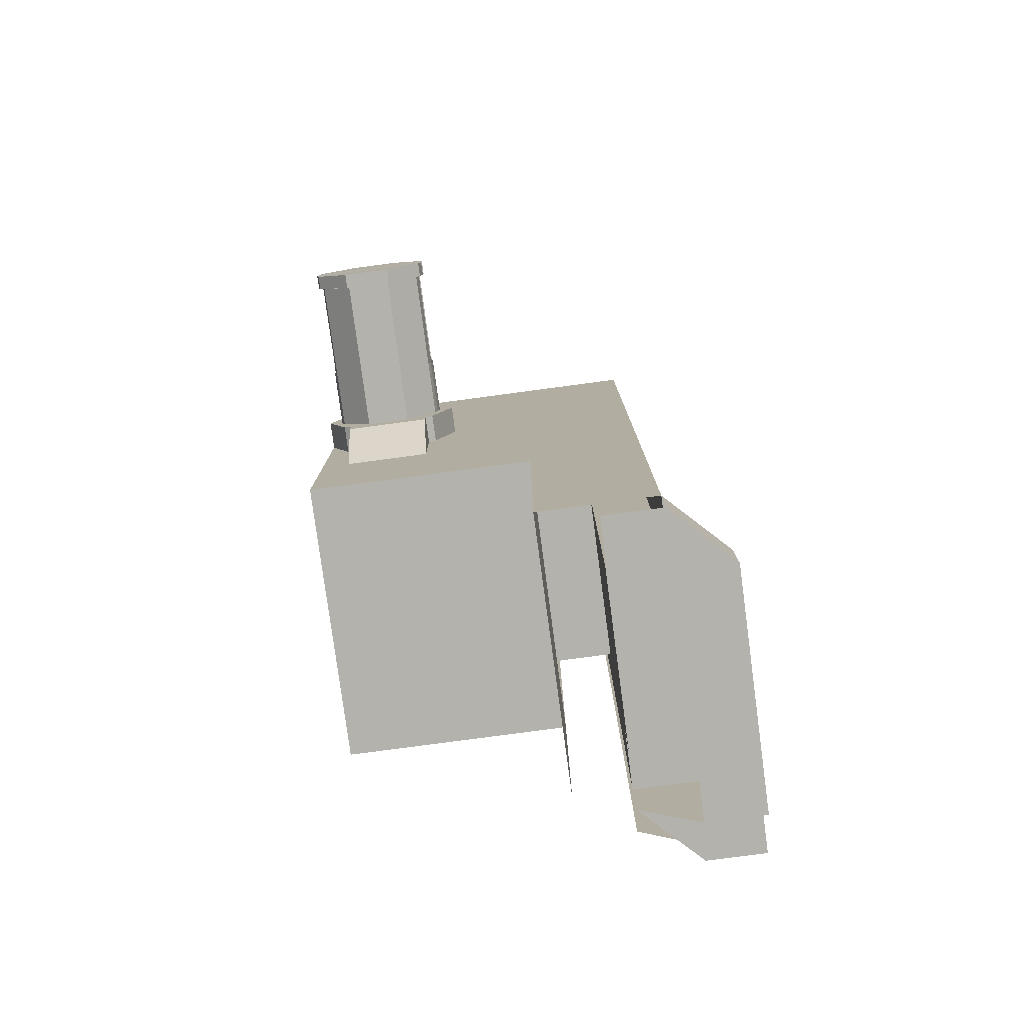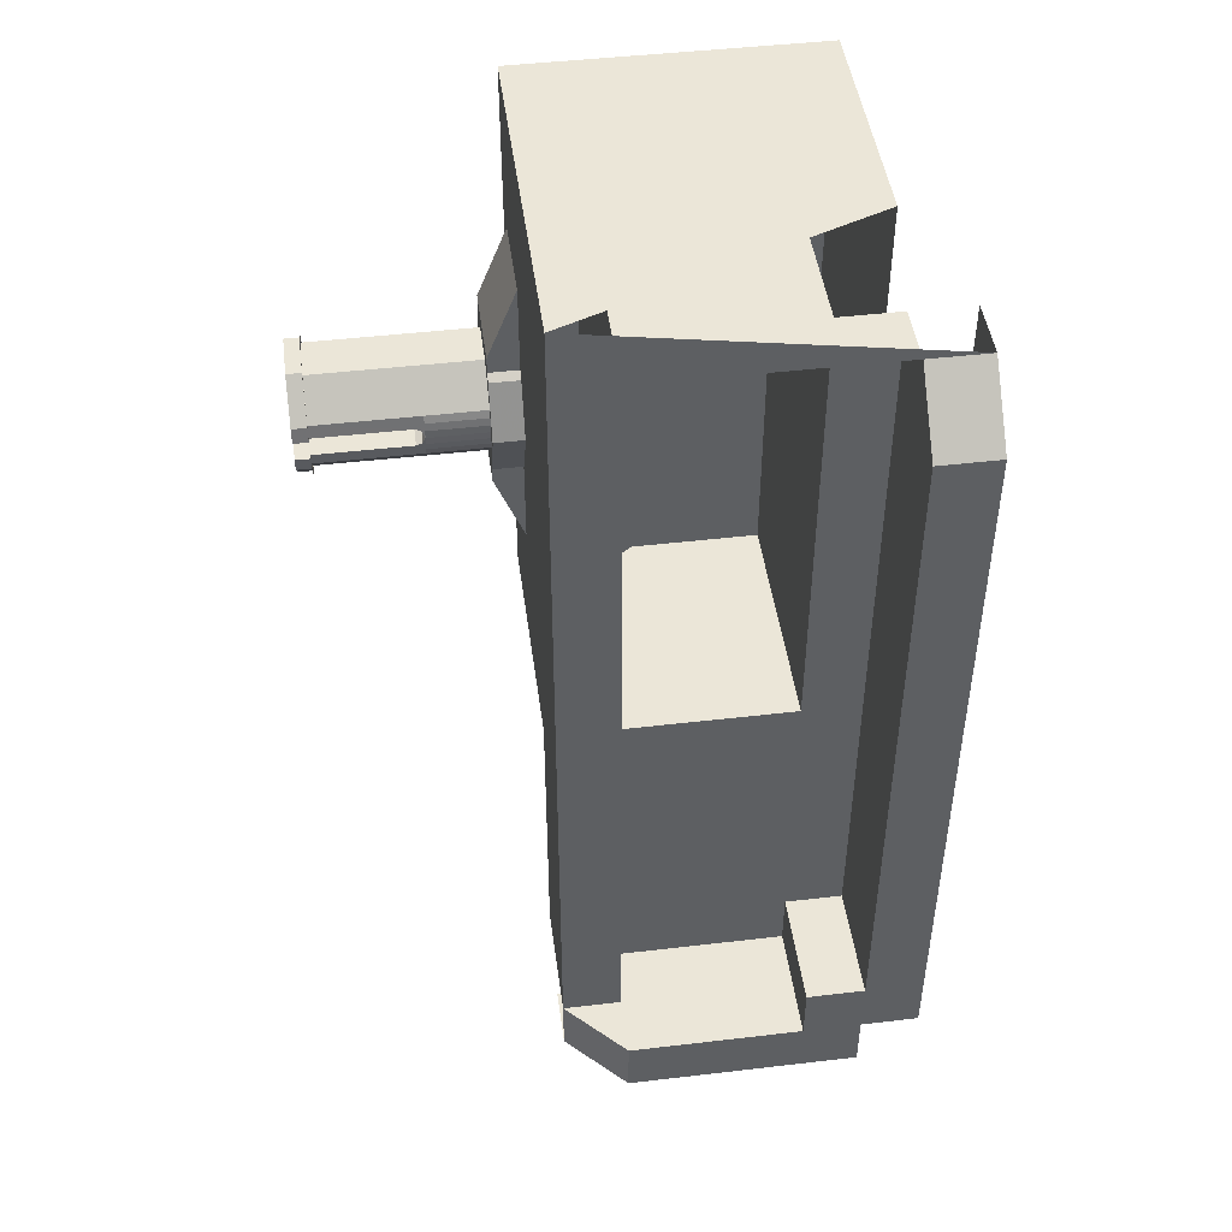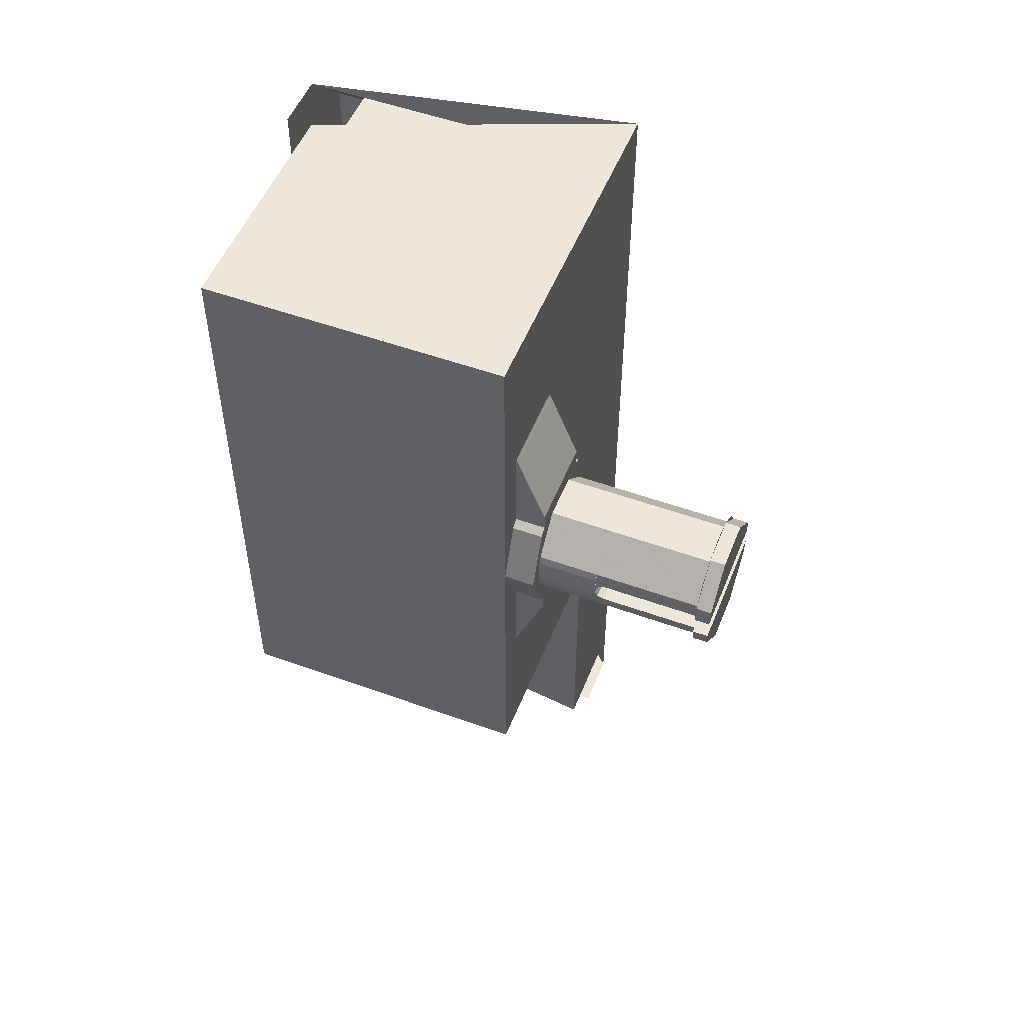
<metadata>
{"format":"obj","ext":"obj","renderer":"f3d","projection":"perspective","resolution":1024,"background":"white","views":[{"elev":-79.4,"azim":97.6,"up":"+Z"},{"elev":46.5,"azim":172.4,"up":"+Z"},{"elev":52.0,"azim":21.4,"up":"+Z"}]}
</metadata>
<code>
v 1 0 3
v 1 0 5
v 2 0 5
v 2 0 3
v 1 0 3
v 1 0.8 3
v 1 0.8 5
v 1 0 5
v 1 0 3
v 2 0 3
v 2 0.8 3
v 1 0.8 3
v 1.2 0.2 3.2
v 1.8 0.2 3.2
v 1.8 0.2 4.8
v 1.2 0.2 4.8
v 1.2 0.2 3.2
v 1.2 1 3.2
v 1.8 1 3.2
v 1.8 0.2 3.2
v 1.2 0.2 3.2
v 1.2 0.2 4.8
v 1.2 1 4.8
v 1.2 1 3.2
v 2 0.4996 4
v 2 0.4265 3.824
v 2.1 0.4265 3.824
v 2.1 0.4996 4
v 2 0.4265 4.176
v 2 0.4996 4
v 2.1 0.4996 4
v 2.1 0.4265 4.176
v 2 0.4265 4.176
v 2 0.4 4.194
v 2.1 0.4 4.194
v 2.1 0.4265 4.176
v 2.1 0.4265 3.824
v 2.1 0.4 3.805
v 2 0.4 3.805
v 2 0.4265 3.824
v 2.1 0.4265 3.824
v 2.1 0.4996 4
v 2.1 0.4265 4.176
v 2.1 0.4265 4.176
v 2.1 0.4 4.194
v 2.1 0.4 3.805
v 2.1 0.4265 3.824
v 2 0.4265 4.176
v 2 0.4996 4
v 2 0.4265 3.824
v 2 0.4265 3.824
v 2 0.4 3.805
v 2 0.4 4.194
v 2 0.4265 4.176
v 2.7 0.3329 4.2
v 2.7 0.1671 4.2
v 2.7 0.04983 4.083
v 2.7 0.4502 4.083
v 2.7 0.1671 3.8
v 2.7 0.3329 3.8
v 2.7 0.4502 3.917
v 2.7 0.04983 3.917
v 2.7 0.3329 4.2
v 2.7 0.4502 4.083
v 2.65 0.4502 4.083
v 2.65 0.3329 4.2
v 2.7 0.1671 4.2
v 2.7 0.3329 4.2
v 2.65 0.3329 4.2
v 2.65 0.1671 4.2
v 2.7 0.04983 4.083
v 2.7 0.1671 4.2
v 2.65 0.1671 4.2
v 2.65 0.04983 4.083
v 2.7 0.1671 3.8
v 2.7 0.04983 3.917
v 2.65 0.04983 3.917
v 2.65 0.1671 3.8
v 2.7 0.3329 3.8
v 2.7 0.1671 3.8
v 2.65 0.1671 3.8
v 2.65 0.3329 3.8
v 2.7 0.4502 3.917
v 2.7 0.3329 3.8
v 2.65 0.3329 3.8
v 2.65 0.4502 3.917
v 2.65 0.46 4.033
v 2.65 0.4502 4.083
v 2.7 0.4502 4.083
v 2.7 0.46 4.033
v 2.65 0.04983 4.083
v 2.65 0.03997 4.033
v 2.7 0.03997 4.033
v 2.7 0.04983 4.083
v 2.65 0.03997 3.967
v 2.65 0.04983 3.917
v 2.7 0.04983 3.917
v 2.7 0.03997 3.967
v 2.65 0.4502 3.917
v 2.65 0.46 3.967
v 2.7 0.46 3.967
v 2.7 0.4502 3.917
v 2.7 0.04983 4.083
v 2.7 0.03997 4.033
v 2.7 0.46 4.033
v 2.7 0.4502 4.083
v 2.7 0.03997 3.967
v 2.7 0.04983 3.917
v 2.7 0.4502 3.917
v 2.7 0.46 3.967
v 2.7 0.03997 4.033
v 2.65 0.03997 4.033
v 2.65 0.05663 4.033
v 2.65 0.46 4.033
v 2.7 0.46 4.033
v 2.65 0.4434 4.033
v 2.7 0.03997 4.033
v 2.65 0.05663 4.033
v 2.65 0.4434 4.033
v 2.7 0.46 4.033
v 2.65 0.03997 3.967
v 2.7 0.03997 3.967
v 2.65 0.05663 3.967
v 2.7 0.46 3.967
v 2.65 0.46 3.967
v 2.65 0.4434 3.967
v 2.7 0.46 3.967
v 2.65 0.4434 3.967
v 2.65 0.05663 3.967
v 2.7 0.03997 3.967
v 2.65 0.1735 3.815
v 2.65 0.06522 3.923
v 2.1 0.06522 3.923
v 2.1 0.1735 3.815
v 2.65 0.3265 3.815
v 2.65 0.1735 3.815
v 2.1 0.1735 3.815
v 2.1 0.3265 3.815
v 2.65 0.4348 3.923
v 2.65 0.3265 3.815
v 2.1 0.3265 3.815
v 2.1 0.4348 3.923
v 2.65 0.3265 4.185
v 2.65 0.4348 4.077
v 2.1 0.4348 4.077
v 2.1 0.3265 4.185
v 2.65 0.1735 4.185
v 2.65 0.3265 4.185
v 2.1 0.3265 4.185
v 2.1 0.1735 4.185
v 2.65 0.06523 4.077
v 2.65 0.1735 4.185
v 2.1 0.1735 4.185
v 2.1 0.06523 4.077
v 2.1 0.4483 3.974
v 2.1 0.45 4
v 2.3 0.45 4
v 2.3 0.4483 3.974
v 2.1 0.4432 3.948
v 2.1 0.4483 3.974
v 2.3 0.4483 3.974
v 2.3 0.4432 3.948
v 2.1 0.4348 3.923
v 2.1 0.4432 3.948
v 2.3 0.4432 3.948
v 2.3 0.4348 3.923
v 2.1 0.4483 4.026
v 2.1 0.45 4
v 2.3 0.45 4
v 2.3 0.4483 4.026
v 2.1 0.4432 4.052
v 2.1 0.4483 4.026
v 2.3 0.4483 4.026
v 2.3 0.4432 4.052
v 2.1 0.4348 4.077
v 2.1 0.4432 4.052
v 2.3 0.4432 4.052
v 2.3 0.4348 4.077
v 2.1 0.05172 3.974
v 2.1 0.05 4
v 2.3 0.05 4
v 2.3 0.05172 3.974
v 2.1 0.05682 3.948
v 2.1 0.05172 3.974
v 2.3 0.05172 3.974
v 2.3 0.05682 3.948
v 2.1 0.06522 3.923
v 2.1 0.05682 3.948
v 2.3 0.05682 3.948
v 2.3 0.06522 3.923
v 2.1 0.05172 4.026
v 2.1 0.05 4
v 2.3 0.05 4
v 2.3 0.05172 4.026
v 2.1 0.05682 4.052
v 2.1 0.05172 4.026
v 2.3 0.05172 4.026
v 2.3 0.05682 4.052
v 2.1 0.06522 4.077
v 2.1 0.05682 4.052
v 2.3 0.05682 4.052
v 2.3 0.06522 4.077
v 2.65 0.4434 4.033
v 2.65 0.4348 4.077
v 2.65 0.4502 4.083
v 2.65 0.46 4.033
v 2.65 0.06523 4.077
v 2.65 0.05663 4.033
v 2.65 0.03997 4.033
v 2.65 0.04983 4.083
v 2.65 0.05663 3.967
v 2.65 0.06523 3.923
v 2.65 0.04983 3.917
v 2.65 0.03997 3.967
v 2.65 0.4348 3.923
v 2.65 0.4434 3.967
v 2.65 0.46 3.967
v 2.65 0.4502 3.917
v 2.65 0.4434 4.033
v 2.65 0.05663 4.033
v 2.33 0.05663 4.033
v 2.33 0.4434 4.033
v 2.33 0.05663 3.967
v 2.65 0.05663 3.967
v 2.65 0.4434 3.967
v 2.33 0.4434 3.967
v 2.65 0.4502 4.083
v 2.65 0.4032 4.153
v 2.65 0.3914 4.141
v 2.65 0.4348 4.077
v 2.65 0.4032 4.153
v 2.65 0.3329 4.2
v 2.65 0.3265 4.185
v 2.65 0.3914 4.141
v 2.65 0.3329 4.2
v 2.65 0.25 4.217
v 2.65 0.25 4.2
v 2.65 0.3265 4.185
v 2.65 0.25 4.217
v 2.65 0.1671 4.2
v 2.65 0.1735 4.185
v 2.65 0.25 4.2
v 2.65 0.1671 4.2
v 2.65 0.09679 4.153
v 2.65 0.1086 4.141
v 2.65 0.1735 4.185
v 2.65 0.09679 4.153
v 2.65 0.04983 4.083
v 2.65 0.06523 4.077
v 2.65 0.1086 4.141
v 2.65 0.04983 3.917
v 2.65 0.09679 3.847
v 2.65 0.1086 3.859
v 2.65 0.06522 3.923
v 2.65 0.09679 3.847
v 2.65 0.1671 3.8
v 2.65 0.1735 3.815
v 2.65 0.1086 3.859
v 2.65 0.1671 3.8
v 2.65 0.25 3.783
v 2.65 0.25 3.8
v 2.65 0.1735 3.815
v 2.65 0.25 3.783
v 2.65 0.3329 3.8
v 2.65 0.3265 3.815
v 2.65 0.25 3.8
v 2.65 0.3329 3.8
v 2.65 0.4032 3.847
v 2.65 0.3914 3.859
v 2.65 0.3265 3.815
v 2.65 0.4032 3.847
v 2.65 0.4502 3.917
v 2.65 0.4348 3.923
v 2.65 0.3914 3.859
v 2.3 0.05663 4.033
v 2.309 0.05469 4.024
v 2.3 0.05 4
v 2.3 0.05663 4.033
v 2.33 0.05663 4.033
v 2.309 0.05469 4.024
v 2.3 0.05663 3.967
v 2.309 0.05469 3.976
v 2.3 0.05 4
v 2.3 0.05663 3.967
v 2.33 0.05663 3.967
v 2.309 0.05469 3.976
v 2.3 0.4434 3.967
v 2.309 0.4453 3.976
v 2.3 0.45 4
v 2.3 0.4434 3.967
v 2.33 0.4434 3.967
v 2.309 0.4453 3.976
v 2.3 0.4434 4.033
v 2.309 0.4453 4.024
v 2.3 0.45 4
v 2.3 0.4434 4.033
v 2.33 0.4434 4.033
v 2.309 0.4453 4.024
v 2.309 0.05469 4.024
v 2.3 0.05 4
v 2.3 0.4367 4
v 2.309 0.4414 4.024
v 2.33 0.05663 4.033
v 2.309 0.05469 4.024
v 2.309 0.4414 4.024
v 2.33 0.4434 4.033
v 2.309 0.05469 3.976
v 2.3 0.05 4
v 2.3 0.4367 4
v 2.309 0.4414 3.976
v 2.33 0.05663 3.967
v 2.309 0.05469 3.976
v 2.309 0.4414 3.976
v 2.33 0.4434 3.967
v 2.309 0.4453 4.024
v 2.33 0.4434 4.033
v 2.309 0.4414 4.024
v 2.3 0.45 4
v 2.309 0.4453 4.024
v 2.309 0.4414 4.024
v 2.3 0.4367 4
v 2.309 0.4453 3.976
v 2.33 0.4434 3.967
v 2.309 0.4414 3.976
v 2.3 0.45 4
v 2.309 0.4453 3.976
v 2.309 0.4414 3.976
v 2.3 0.4367 4
v 2.3 0.4434 3.967
v 2.33 0.4434 3.967
v 2.3 0.4348 3.923
v 2.33 0.4434 4.033
v 2.3 0.4434 4.033
v 2.3 0.4348 4.077
v 2.33 0.05663 3.967
v 2.3 0.05663 3.967
v 2.3 0.06522 3.923
v 2.3 0.05663 4.033
v 2.33 0.05663 4.033
v 2.3 0.06522 4.077
v 2.3 0.4348 3.923
v 2.33 0.4434 3.967
v 2.65 0.4434 3.967
v 2.65 0.4348 3.923
v 2.33 0.4434 4.033
v 2.3 0.4348 4.077
v 2.65 0.4348 4.077
v 2.65 0.4434 4.033
v 2.33 0.05663 3.967
v 2.3 0.06522 3.923
v 2.65 0.06522 3.923
v 2.65 0.05663 3.967
v 2.3 0.06522 4.077
v 2.33 0.05663 4.033
v 2.65 0.05663 4.033
v 2.65 0.06522 4.077
v 2 0.000394 4
v 2 0.0735 3.824
v 2.1 0.0735 3.824
v 2.1 0.000394 4
v 2 0.0735 4.176
v 2 0.000394 4
v 2.1 0.000394 4
v 2.1 0.0735 4.176
v 2.1 0.0735 3.824
v 2.1 0.000394 4
v 2.1 0.0735 4.176
v 2.1 0.0735 3.824
v 2.1 0.1 3.805
v 2.1 0.1 4.194
v 2.1 0.0735 4.176
v 2 0.1 4.5
v 2.1 0.1 4.25
v 2.1 0.4 4.25
v 2 0.4 4.5
v 2.1 0.1 3.75
v 2 0.1 3.5
v 2 0.4 3.5
v 2.1 0.4 3.75
v 2 0.1 3.5
v 2.1 0.1 3.75
v 2.1 0.1 3.805
v 2 0.1 3.805
v 2.1 0.1 4.25
v 2 0.1 4.5
v 2 0.1 4.194
v 2.1 0.1 4.194
v 2 0.4 4.5
v 2.1 0.4 4.25
v 2.1 0.4 4.194
v 2 0.4 4.194
v 2.1 0.4 3.75
v 2 0.4 3.5
v 2 0.4 3.805
v 2.1 0.4 3.805
v 2.1 0.0735 4.176
v 2.1 0.1 4.194
v 2 0.1 4.194
v 2 0.0735 4.176
v 2 0.0735 3.824
v 2 0.1 3.805
v 2.1 0.1 3.805
v 2.1 0.0735 3.824
v 2.1 0.4 4.25
v 2.1 0.1 4.25
v 2.1 0.1 3.75
v 2.1 0.4 3.75
v 1.8 1 3.2
v 1.8 1.2 4.8
v 1.8 1.2 2
v 1.8 1 2
v 1.8 0.2 3.2
v 1.8 0.2 4.8
v 1.8 1.2 4.8
v 1.8 1 3.2
v 1.8 1.2 4.8
v 1.8 0.2 4.8
v 1.2 0.2 4.8
v 1.2 1 4.8
v 2 1.2 2
v 1.8 1.2 2
v 1.8 1.2 4.8
v 2 1.2 5
v 2 0 5
v 2 0 3
v 2 0.8 3
v 2 1.2 5
v 1 0 5
v 2 0 5
v 2 1.2 5
v 1 0.8 5
v 1.2 1 2.2
v 1.2 1 2
v 1.2 1.4 2
v 1.2 1.4 2.2
v 1.2 1 2.2
v 1.2 1.4 2.2
v 1 1.4 2.2
v 1 1 2.2
v 1.2 1.4 2
v 1 1.4 2
v 1 1.4 2.2
v 1.2 1.4 2.2
v 1 1.4 4.6
v 0.8 1.4 4.6
v 0.8 1.4 2.2
v 1 1.4 2.2
v 0.8 1.2 4.8
v 0.8 1.4 4.6
v 1 1.4 4.6
v 1 1.2 4.8
v 2 0.8 2
v 2 1.2 2
v 2 1.2 5
v 2 0.8 3
v 1.2 1.4 2
v 1.2 1 2
v 1.8 1 2
v 1.8 1.2 2
v 1.2 1.4 2
v 1.8 1.2 2
v 2 1.2 2
v 1.8 1.4 2
v 1 1.4 1.8
v 1.2 1.4 2
v 1.8 1.4 2
v 1.8 1.4 1.8
v 1.8 1.4 2
v 2 1.2 2
v 2 1.2 1.8
v 1.8 1.4 1.8
v 1.8 1 2
v 1.2 1 2
v 1.2 1 2.2
v 1.8 1 3.2
v 1.2 1 3.2
v 1.8 1 3.2
v 1.2 1 2.2
v 1 1 2.2
v 1.2 1 3.2
v 1 1 2.2
v 1 1 4.8
v 1.2 1 4.8
v 1 1 4.8
v 1 1 2.2
v 1 1.4 2.2
v 1 1.2 4.8
v 1 1.4 4.6
v 1 1.2 4.8
v 1 1.4 2.2
v 1.8 1.2 4.8
v 1.2 1 4.8
v 1 1 4.8
v 1 1.2 4.8
v 1 1.4 1.8
v 1 1.4 2
v 1.2 1.4 2
v 0.8 1.4 2.2
v 1 1.4 2.2
v 1 1.4 2
v 0.8 1.4 2
v 2 0.8 3
v 1 0.8 3
v 1 0.8 2.2
v 2 0.8 2
v 0.8 1.2 4.8
v 0.8 1.15 2.2
v 0.8 1 2.35
v 0.8 1 4.8
v 0.8 1.4 4.6
v 0.8 1.4 2.2
v 0.8 1.15 2.2
v 0.8 1.2 4.8
v 0.8 1.4 2
v 1 1.4 2
v 1 1 2
v 0.8 1.2 2
v 1 1.2 1.8
v 1 1 2
v 1 1.4 2
v 1 1.4 1.8
v 1 1.2 1.8
v 1 1.4 1.8
v 1.8 1.4 1.8
v 1.2 1.2 1.8
v 1.2 1.2 1.8
v 1.8 1.4 1.8
v 2 1.2 1.8
v 2 1 1.8
v 1.2 1 1.8
v 1.2 1.2 1.8
v 2 1 1.8
v 1.55 0.5 3.6
v 1.55 0.5 4.4
v 1.8 0.5 4.6
v 1.8 0.5 3.4
v 1.55 0.2 3.6
v 1.55 0.2 4.4
v 1.55 0.5 4.4
v 1.55 0.5 3.6
v 1.55 0.2 3.6
v 1.55 0.5 3.6
v 1.8 0.5 3.4
v 1.8 0.2 3.4
v 1.8 0.5 4.6
v 1.55 0.5 4.4
v 1.55 0.2 4.4
v 1.8 0.2 4.6
v 1.8 1.2 4.8
v 0.8 1.2 4.8
v 2 1.2 5
g mesh7349704
f 1 3 2
f 3 1 4
f 5 7 6
f 7 5 8
f 9 11 10
f 11 9 12
g mesh7349706
f 13 15 14
f 15 13 16
f 17 19 18
f 19 17 20
f 21 23 22
f 23 21 24
g mesh7349711
f 25 27 26
f 27 25 28
f 29 31 30
f 31 29 32
f 33 34 35
f 35 36 33
f 37 38 39
f 39 40 37
g mesh7349713
f 41 42 43
f 44 45 46
f 46 47 44
g mesh7349715
f 48 49 50
f 51 52 53
f 53 54 51
g mesh7349719
f 55 56 57
f 57 58 55
g mesh7349721
f 59 60 61
f 61 62 59
g mesh7349724
f 63 64 65
f 65 66 63
f 67 68 69
f 69 70 67
f 71 72 73
f 73 74 71
g mesh7349728
f 75 76 77
f 77 78 75
f 79 80 81
f 81 82 79
f 83 84 85
f 85 86 83
g mesh7349734
f 87 88 89
f 89 90 87
f 91 92 93
f 93 94 91
f 95 96 97
f 97 98 95
f 99 100 101
f 101 102 99
f 103 104 105
f 105 106 103
f 107 108 109
f 109 110 107
f 111 112 113
f 114 115 116
f 117 118 119
f 119 120 117
f 121 122 123
f 124 125 126
f 127 128 129
f 129 130 127
g mesh7349738
f 131 132 133
f 133 134 131
f 135 136 137
f 137 138 135
f 139 140 141
f 141 142 139
g mesh7349744
f 143 144 145
f 145 146 143
f 147 148 149
f 149 150 147
f 151 152 153
f 153 154 151
g mesh7349749
f 155 156 157
f 157 158 155
f 159 160 161
f 161 162 159
f 163 164 165
f 165 166 163
g mesh7349751
f 167 169 168
f 169 167 170
f 171 173 172
f 173 171 174
f 175 177 176
f 177 175 178
g mesh7349756
f 179 181 180
f 181 179 182
f 183 185 184
f 185 183 186
f 187 189 188
f 189 187 190
g mesh7349758
f 191 192 193
f 193 194 191
f 195 196 197
f 197 198 195
f 199 200 201
f 201 202 199
g mesh7349762
f 203 204 205
f 205 206 203
f 207 208 209
f 209 210 207
f 211 212 213
f 213 214 211
f 215 216 217
f 217 218 215
f 219 220 221
f 221 222 219
f 223 224 225
f 225 226 223
g mesh7349764
f 227 229 228
f 229 227 230
f 231 233 232
f 233 231 234
f 235 237 236
f 237 235 238
f 239 241 240
f 241 239 242
f 243 245 244
f 245 243 246
f 247 249 248
f 249 247 250
g mesh7349766
f 251 253 252
f 253 251 254
f 255 257 256
f 257 255 258
f 259 261 260
f 261 259 262
f 263 265 264
f 265 263 266
f 267 269 268
f 269 267 270
f 271 273 272
f 273 271 274
g mesh7349775
f 275 277 276
f 278 280 279
g mesh7349777
f 281 282 283
f 284 285 286
g mesh7349779
f 287 289 288
f 290 292 291
g mesh7349781
f 293 294 295
f 296 297 298
g mesh7349783
f 299 300 301
f 301 302 299
f 303 304 305
f 305 306 303
g mesh7349785
f 307 309 308
f 309 307 310
f 311 313 312
f 313 311 314
g mesh7349787
f 315 316 317
f 318 319 320
f 320 321 318
g mesh7349789
f 322 324 323
f 325 327 326
f 327 325 328
g mesh7349791
f 329 330 331
f 332 333 334
f 335 336 337
f 338 339 340
f 341 342 343
f 343 344 341
f 345 346 347
f 347 348 345
f 349 350 351
f 351 352 349
f 353 354 355
f 355 356 353
g mesh7349795
f 357 358 359
f 359 360 357
f 361 362 363
f 363 364 361
g mesh7349799
f 365 367 366
f 368 369 370
f 370 371 368
g mesh7349801
f 372 373 374
f 374 375 372
f 376 377 378
f 378 379 376
f 380 381 382
f 382 383 380
f 384 385 386
f 386 387 384
f 388 389 390
f 390 391 388
f 392 393 394
f 394 395 392
f 396 397 398
f 398 399 396
f 400 401 402
f 402 403 400
f 404 405 406
f 406 407 404
g mesh7349804
f 408 409 410
f 410 411 408
f 412 413 414
f 414 415 412
f 416 417 418
f 418 419 416
f 420 421 422
f 422 423 420
f 424 425 426
f 426 427 424
f 428 429 430
f 430 431 428
g mesh7349805
f 432 433 434
f 434 435 432
f 436 437 438
f 438 439 436
f 440 441 442
f 442 443 440
g mesh7349807
f 444 446 445
f 446 444 447
g mesh7349808
f 448 450 449
f 450 448 451
f 452 453 454
f 454 455 452
f 456 457 458
f 458 459 456
f 460 461 462
f 462 463 460
f 464 465 466
f 466 467 464
g mesh7349810
f 468 469 470
f 470 471 468
f 472 473 474
f 474 475 472
f 476 477 478
f 478 479 476
f 480 481 482
f 482 483 480
f 484 485 486
f 486 487 484
f 488 489 490
f 491 492 493
f 493 494 491
f 495 496 497
g mesh7349812
f 498 499 500
f 500 501 498
f 502 503 504
f 504 505 502
f 506 507 508
f 508 509 506
f 510 511 512
f 512 513 510
f 514 515 516
f 516 517 514
f 518 519 520
f 520 521 518
f 522 523 524
f 524 525 522
f 526 527 528
f 528 529 526
f 530 531 532
f 533 534 535
f 535 536 533
g mesh7349814
f 537 538 539
f 539 540 537
f 541 542 543
f 543 544 541
g mesh7349816
f 545 546 547
f 547 548 545
f 549 550 551

</code>
